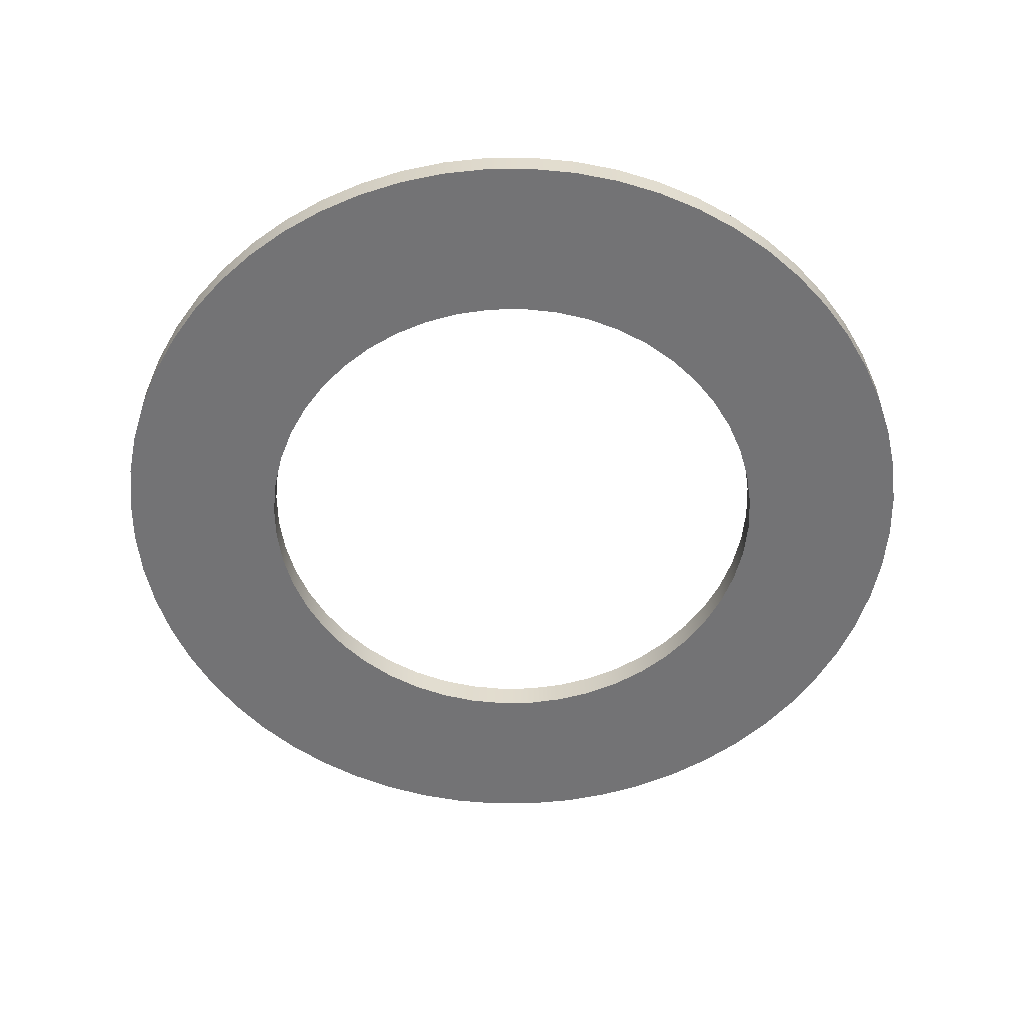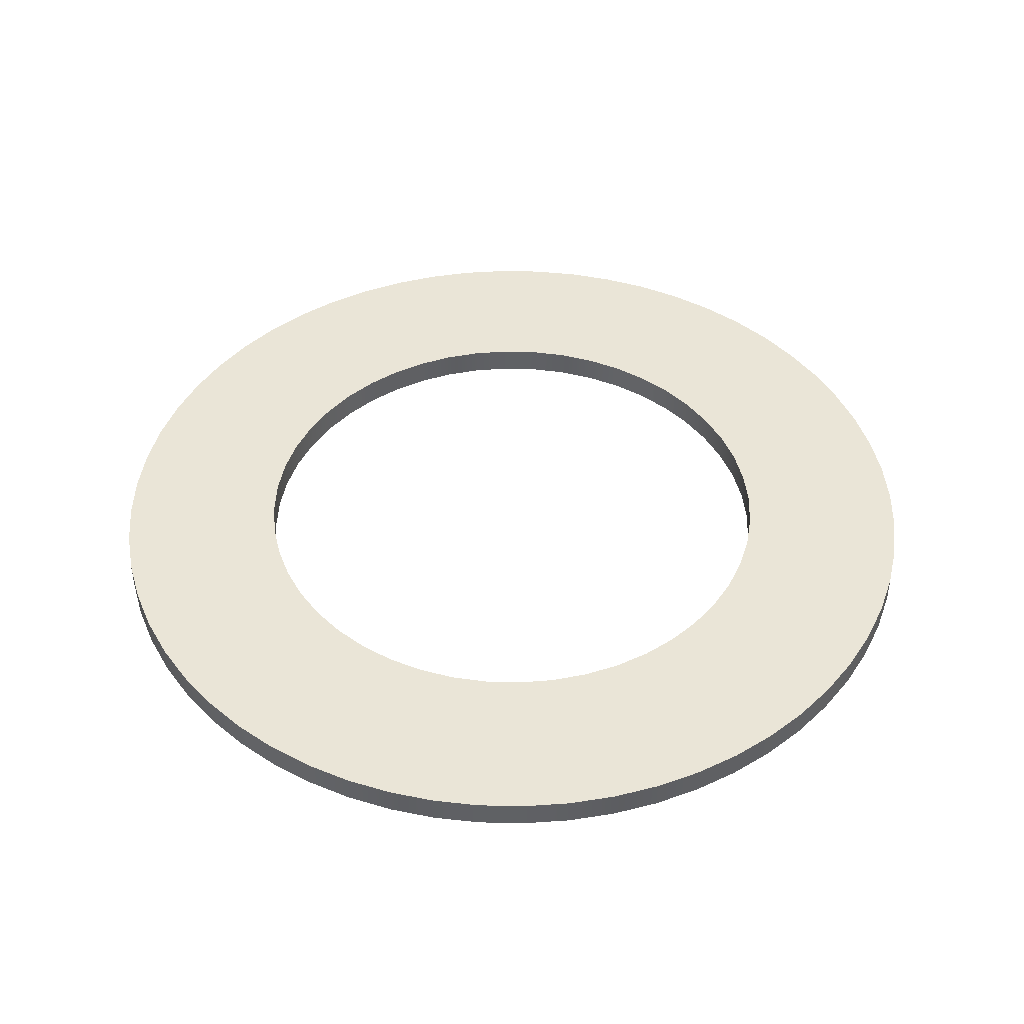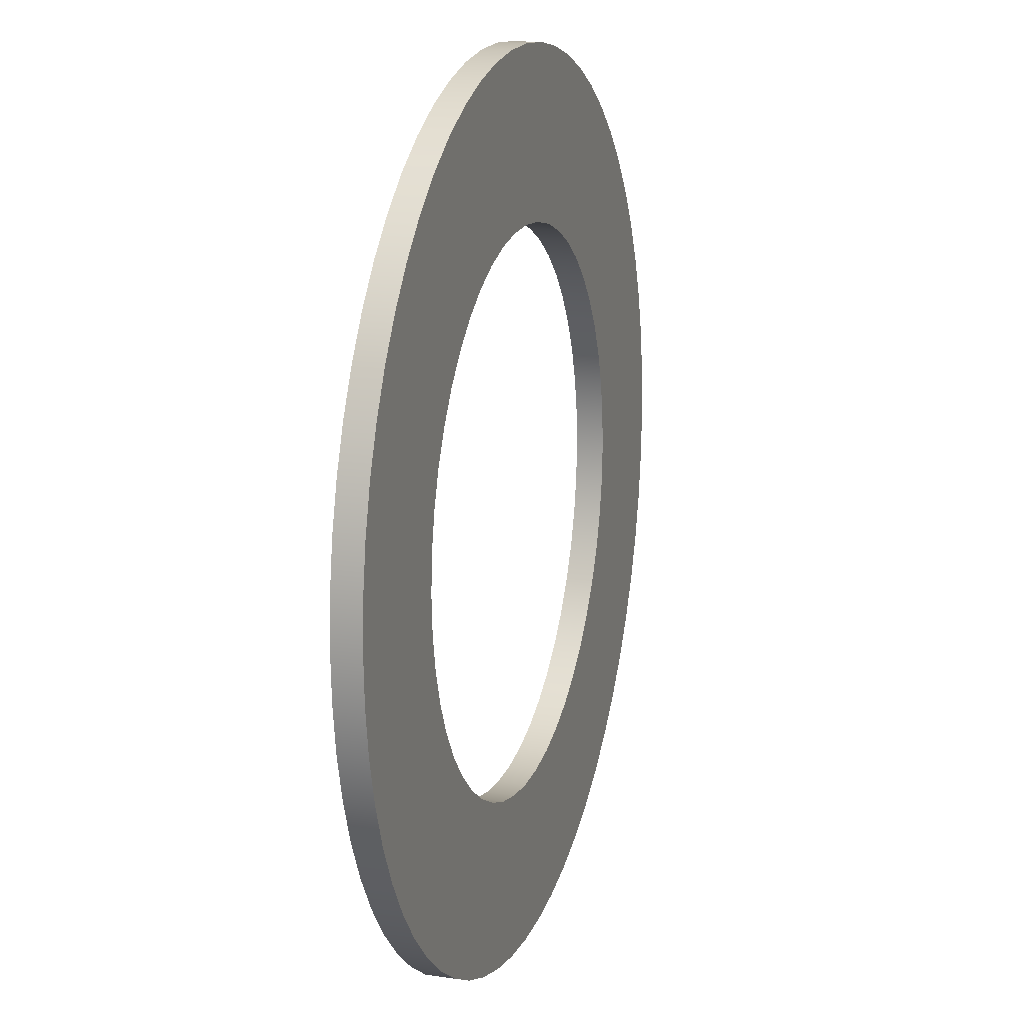
<metadata>
{"format":"obj","ext":"obj","renderer":"f3d","projection":"perspective","resolution":1024,"background":"white","views":[{"elev":-56.0,"azim":-152.6,"up":"+Y"},{"elev":44.1,"azim":-61.6,"up":"+Y"},{"elev":15.3,"azim":107.3,"up":"+Z"}]}
</metadata>
<code>
v -0.25 0 3.062e-17
v -0.2479 0 0.03263
v -0.2415 0 0.0647
v -0.231 0 0.09567
v -0.2165 0 0.125
v -0.1983 0 0.1522
v -0.1768 0 0.1768
v -0.1522 0 0.1983
v -0.125 0 0.2165
v -0.09567 0 0.231
v -0.0647 0 0.2415
v -0.03263 0 0.2479
v 1.531e-17 0 0.25
v 0.03263 0 0.2479
v 0.0647 0 0.2415
v 0.09567 0 0.231
v 0.125 0 0.2165
v 0.1522 0 0.1983
v 0.1768 0 0.1768
v 0.1983 0 0.1522
v 0.2165 0 0.125
v 0.231 0 0.09567
v 0.2415 0 0.0647
v 0.2479 0 0.03263
v 0.25 0 0
v 0.2479 0 -0.03263
v 0.2415 0 -0.0647
v 0.231 0 -0.09567
v 0.2165 0 -0.125
v 0.1983 0 -0.1522
v 0.1768 0 -0.1768
v 0.1522 0 -0.1983
v 0.125 0 -0.2165
v 0.09567 0 -0.231
v 0.0647 0 -0.2415
v 0.03263 0 -0.2479
v 1.531e-17 0 -0.25
v -0.03263 0 -0.2479
v -0.0647 0 -0.2415
v -0.09567 0 -0.231
v -0.125 0 -0.2165
v -0.1522 0 -0.1983
v -0.1768 0 -0.1768
v -0.1983 0 -0.1522
v -0.2165 0 -0.125
v -0.231 0 -0.09567
v -0.2415 0 -0.0647
v -0.2479 0 -0.03263
v -0.4 0 4.899e-17
v -0.3978 0 -0.04181
v -0.3913 0 -0.08316
v -0.3804 0 -0.1236
v -0.3654 0 -0.1627
v -0.3464 0 -0.2
v -0.3236 0 -0.2351
v -0.2973 0 -0.2677
v -0.2677 0 -0.2973
v -0.2351 0 -0.3236
v -0.2 0 -0.3464
v -0.1627 0 -0.3654
v -0.1236 0 -0.3804
v -0.08316 0 -0.3913
v -0.04181 0 -0.3978
v 2.449e-17 0 -0.4
v 0.04181 0 -0.3978
v 0.08316 0 -0.3913
v 0.1236 0 -0.3804
v 0.1627 0 -0.3654
v 0.2 0 -0.3464
v 0.2351 0 -0.3236
v 0.2677 0 -0.2973
v 0.2973 0 -0.2677
v 0.3236 0 -0.2351
v 0.3464 0 -0.2
v 0.3654 0 -0.1627
v 0.3804 0 -0.1236
v 0.3913 0 -0.08316
v 0.3978 0 -0.04181
v 0.4 0 0
v 0.3978 0 0.04181
v 0.3913 0 0.08316
v 0.3804 0 0.1236
v 0.3654 0 0.1627
v 0.3464 0 0.2
v 0.3236 0 0.2351
v 0.2973 0 0.2677
v 0.2677 0 0.2973
v 0.2351 0 0.3236
v 0.2 0 0.3464
v 0.1627 0 0.3654
v 0.1236 0 0.3804
v 0.08316 0 0.3913
v 0.04181 0 0.3978
v 2.449e-17 0 0.4
v -0.04181 0 0.3978
v -0.08316 0 0.3913
v -0.1236 0 0.3804
v -0.1627 0 0.3654
v -0.2 0 0.3464
v -0.2351 0 0.3236
v -0.2677 0 0.2973
v -0.2973 0 0.2677
v -0.3236 0 0.2351
v -0.3464 0 0.2
v -0.3654 0 0.1627
v -0.3804 0 0.1236
v -0.3913 0 0.08316
v -0.3978 0 0.04181
v -0.25 0.0254 3.062e-17
v -0.2479 0.0254 -0.03263
v -0.2415 0.0254 -0.0647
v -0.231 0.0254 -0.09567
v -0.2165 0.0254 -0.125
v -0.1983 0.0254 -0.1522
v -0.1768 0.0254 -0.1768
v -0.1522 0.0254 -0.1983
v -0.125 0.0254 -0.2165
v -0.09567 0.0254 -0.231
v -0.0647 0.0254 -0.2415
v -0.03263 0.0254 -0.2479
v 1.531e-17 0.0254 -0.25
v 0.03263 0.0254 -0.2479
v 0.0647 0.0254 -0.2415
v 0.09567 0.0254 -0.231
v 0.125 0.0254 -0.2165
v 0.1522 0.0254 -0.1983
v 0.1768 0.0254 -0.1768
v 0.1983 0.0254 -0.1522
v 0.2165 0.0254 -0.125
v 0.231 0.0254 -0.09567
v 0.2415 0.0254 -0.0647
v 0.2479 0.0254 -0.03263
v 0.25 0.0254 0
v 0.2479 0.0254 0.03263
v 0.2415 0.0254 0.0647
v 0.231 0.0254 0.09567
v 0.2165 0.0254 0.125
v 0.1983 0.0254 0.1522
v 0.1768 0.0254 0.1768
v 0.1522 0.0254 0.1983
v 0.125 0.0254 0.2165
v 0.09567 0.0254 0.231
v 0.0647 0.0254 0.2415
v 0.03263 0.0254 0.2479
v 1.531e-17 0.0254 0.25
v -0.03263 0.0254 0.2479
v -0.0647 0.0254 0.2415
v -0.09567 0.0254 0.231
v -0.125 0.0254 0.2165
v -0.1522 0.0254 0.1983
v -0.1768 0.0254 0.1768
v -0.1983 0.0254 0.1522
v -0.2165 0.0254 0.125
v -0.231 0.0254 0.09567
v -0.2415 0.0254 0.0647
v -0.2479 0.0254 0.03263
v -0.4 0.0254 4.899e-17
v -0.3978 0.0254 0.04181
v -0.3913 0.0254 0.08316
v -0.3804 0.0254 0.1236
v -0.3654 0.0254 0.1627
v -0.3464 0.0254 0.2
v -0.3236 0.0254 0.2351
v -0.2973 0.0254 0.2677
v -0.2677 0.0254 0.2973
v -0.2351 0.0254 0.3236
v -0.2 0.0254 0.3464
v -0.1627 0.0254 0.3654
v -0.1236 0.0254 0.3804
v -0.08316 0.0254 0.3913
v -0.04181 0.0254 0.3978
v 2.449e-17 0.0254 0.4
v 0.04181 0.0254 0.3978
v 0.08316 0.0254 0.3913
v 0.1236 0.0254 0.3804
v 0.1627 0.0254 0.3654
v 0.2 0.0254 0.3464
v 0.2351 0.0254 0.3236
v 0.2677 0.0254 0.2973
v 0.2973 0.0254 0.2677
v 0.3236 0.0254 0.2351
v 0.3464 0.0254 0.2
v 0.3654 0.0254 0.1627
v 0.3804 0.0254 0.1236
v 0.3913 0.0254 0.08316
v 0.3978 0.0254 0.04181
v 0.4 0.0254 0
v 0.3978 0.0254 -0.04181
v 0.3913 0.0254 -0.08316
v 0.3804 0.0254 -0.1236
v 0.3654 0.0254 -0.1627
v 0.3464 0.0254 -0.2
v 0.3236 0.0254 -0.2351
v 0.2973 0.0254 -0.2677
v 0.2677 0.0254 -0.2973
v 0.2351 0.0254 -0.3236
v 0.2 0.0254 -0.3464
v 0.1627 0.0254 -0.3654
v 0.1236 0.0254 -0.3804
v 0.08316 0.0254 -0.3913
v 0.04181 0.0254 -0.3978
v 2.449e-17 0.0254 -0.4
v -0.04181 0.0254 -0.3978
v -0.08316 0.0254 -0.3913
v -0.1236 0.0254 -0.3804
v -0.1627 0.0254 -0.3654
v -0.2 0.0254 -0.3464
v -0.2351 0.0254 -0.3236
v -0.2677 0.0254 -0.2973
v -0.2973 0.0254 -0.2677
v -0.3236 0.0254 -0.2351
v -0.3464 0.0254 -0.2
v -0.3654 0.0254 -0.1627
v -0.3804 0.0254 -0.1236
v -0.3913 0.0254 -0.08316
v -0.3978 0.0254 -0.04181
v -0.4 0.0254 4.899e-17
v -0.3978 0.0254 -0.04181
v -0.3913 0.0254 -0.08316
v -0.3804 0.0254 -0.1236
v -0.3654 0.0254 -0.1627
v -0.3464 0.0254 -0.2
v -0.3236 0.0254 -0.2351
v -0.2973 0.0254 -0.2677
v -0.2677 0.0254 -0.2973
v -0.2351 0.0254 -0.3236
v -0.2 0.0254 -0.3464
v -0.1627 0.0254 -0.3654
v -0.1236 0.0254 -0.3804
v -0.08316 0.0254 -0.3913
v -0.04181 0.0254 -0.3978
v 2.449e-17 0.0254 -0.4
v 0.04181 0.0254 -0.3978
v 0.08316 0.0254 -0.3913
v 0.1236 0.0254 -0.3804
v 0.1627 0.0254 -0.3654
v 0.2 0.0254 -0.3464
v 0.2351 0.0254 -0.3236
v 0.2677 0.0254 -0.2973
v 0.2973 0.0254 -0.2677
v 0.3236 0.0254 -0.2351
v 0.3464 0.0254 -0.2
v 0.3654 0.0254 -0.1627
v 0.3804 0.0254 -0.1236
v 0.3913 0.0254 -0.08316
v 0.3978 0.0254 -0.04181
v 0.4 0.0254 0
v 0.3978 0.0254 0.04181
v 0.3913 0.0254 0.08316
v 0.3804 0.0254 0.1236
v 0.3654 0.0254 0.1627
v 0.3464 0.0254 0.2
v 0.3236 0.0254 0.2351
v 0.2973 0.0254 0.2677
v 0.2677 0.0254 0.2973
v 0.2351 0.0254 0.3236
v 0.2 0.0254 0.3464
v 0.1627 0.0254 0.3654
v 0.1236 0.0254 0.3804
v 0.08316 0.0254 0.3913
v 0.04181 0.0254 0.3978
v 2.449e-17 0.0254 0.4
v -0.04181 0.0254 0.3978
v -0.08316 0.0254 0.3913
v -0.1236 0.0254 0.3804
v -0.1627 0.0254 0.3654
v -0.2 0.0254 0.3464
v -0.2351 0.0254 0.3236
v -0.2677 0.0254 0.2973
v -0.2973 0.0254 0.2677
v -0.3236 0.0254 0.2351
v -0.3464 0.0254 0.2
v -0.3654 0.0254 0.1627
v -0.3804 0.0254 0.1236
v -0.3913 0.0254 0.08316
v -0.3978 0.0254 0.04181
v -0.4 0 4.899e-17
v -0.3978 0 0.04181
v -0.3913 0 0.08316
v -0.3804 0 0.1236
v -0.3654 0 0.1627
v -0.3464 0 0.2
v -0.3236 0 0.2351
v -0.2973 0 0.2677
v -0.2677 0 0.2973
v -0.2351 0 0.3236
v -0.2 0 0.3464
v -0.1627 0 0.3654
v -0.1236 0 0.3804
v -0.08316 0 0.3913
v -0.04181 0 0.3978
v 2.449e-17 0 0.4
v 0.04181 0 0.3978
v 0.08316 0 0.3913
v 0.1236 0 0.3804
v 0.1627 0 0.3654
v 0.2 0 0.3464
v 0.2351 0 0.3236
v 0.2677 0 0.2973
v 0.2973 0 0.2677
v 0.3236 0 0.2351
v 0.3464 0 0.2
v 0.3654 0 0.1627
v 0.3804 0 0.1236
v 0.3913 0 0.08316
v 0.3978 0 0.04181
v 0.4 0 0
v 0.3978 0 -0.04181
v 0.3913 0 -0.08316
v 0.3804 0 -0.1236
v 0.3654 0 -0.1627
v 0.3464 0 -0.2
v 0.3236 0 -0.2351
v 0.2973 0 -0.2677
v 0.2677 0 -0.2973
v 0.2351 0 -0.3236
v 0.2 0 -0.3464
v 0.1627 0 -0.3654
v 0.1236 0 -0.3804
v 0.08316 0 -0.3913
v 0.04181 0 -0.3978
v 2.449e-17 0 -0.4
v -0.04181 0 -0.3978
v -0.08316 0 -0.3913
v -0.1236 0 -0.3804
v -0.1627 0 -0.3654
v -0.2 0 -0.3464
v -0.2351 0 -0.3236
v -0.2677 0 -0.2973
v -0.2973 0 -0.2677
v -0.3236 0 -0.2351
v -0.3464 0 -0.2
v -0.3654 0 -0.1627
v -0.3804 0 -0.1236
v -0.3913 0 -0.08316
v -0.3978 0 -0.04181
v -0.4 0 4.899e-17
v -0.4 0.0254 4.899e-17
v -0.25 0.0254 3.062e-17
v -0.2479 0.0254 0.03263
v -0.2415 0.0254 0.0647
v -0.231 0.0254 0.09567
v -0.2165 0.0254 0.125
v -0.1983 0.0254 0.1522
v -0.1768 0.0254 0.1768
v -0.1522 0.0254 0.1983
v -0.125 0.0254 0.2165
v -0.09567 0.0254 0.231
v -0.0647 0.0254 0.2415
v -0.03263 0.0254 0.2479
v 1.531e-17 0.0254 0.25
v 0.03263 0.0254 0.2479
v 0.0647 0.0254 0.2415
v 0.09567 0.0254 0.231
v 0.125 0.0254 0.2165
v 0.1522 0.0254 0.1983
v 0.1768 0.0254 0.1768
v 0.1983 0.0254 0.1522
v 0.2165 0.0254 0.125
v 0.231 0.0254 0.09567
v 0.2415 0.0254 0.0647
v 0.2479 0.0254 0.03263
v 0.25 0.0254 0
v 0.2479 0.0254 -0.03263
v 0.2415 0.0254 -0.0647
v 0.231 0.0254 -0.09567
v 0.2165 0.0254 -0.125
v 0.1983 0.0254 -0.1522
v 0.1768 0.0254 -0.1768
v 0.1522 0.0254 -0.1983
v 0.125 0.0254 -0.2165
v 0.09567 0.0254 -0.231
v 0.0647 0.0254 -0.2415
v 0.03263 0.0254 -0.2479
v 1.531e-17 0.0254 -0.25
v -0.03263 0.0254 -0.2479
v -0.0647 0.0254 -0.2415
v -0.09567 0.0254 -0.231
v -0.125 0.0254 -0.2165
v -0.1522 0.0254 -0.1983
v -0.1768 0.0254 -0.1768
v -0.1983 0.0254 -0.1522
v -0.2165 0.0254 -0.125
v -0.231 0.0254 -0.09567
v -0.2415 0.0254 -0.0647
v -0.2479 0.0254 -0.03263
v -0.25 0 3.062e-17
v -0.2479 0 -0.03263
v -0.2415 0 -0.0647
v -0.231 0 -0.09567
v -0.2165 0 -0.125
v -0.1983 0 -0.1522
v -0.1768 0 -0.1768
v -0.1522 0 -0.1983
v -0.125 0 -0.2165
v -0.09567 0 -0.231
v -0.0647 0 -0.2415
v -0.03263 0 -0.2479
v 1.531e-17 0 -0.25
v 0.03263 0 -0.2479
v 0.0647 0 -0.2415
v 0.09567 0 -0.231
v 0.125 0 -0.2165
v 0.1522 0 -0.1983
v 0.1768 0 -0.1768
v 0.1983 0 -0.1522
v 0.2165 0 -0.125
v 0.231 0 -0.09567
v 0.2415 0 -0.0647
v 0.2479 0 -0.03263
v 0.25 0 0
v 0.2479 0 0.03263
v 0.2415 0 0.0647
v 0.231 0 0.09567
v 0.2165 0 0.125
v 0.1983 0 0.1522
v 0.1768 0 0.1768
v 0.1522 0 0.1983
v 0.125 0 0.2165
v 0.09567 0 0.231
v 0.0647 0 0.2415
v 0.03263 0 0.2479
v 1.531e-17 0 0.25
v -0.03263 0 0.2479
v -0.0647 0 0.2415
v -0.09567 0 0.231
v -0.125 0 0.2165
v -0.1522 0 0.1983
v -0.1768 0 0.1768
v -0.1983 0 0.1522
v -0.2165 0 0.125
v -0.231 0 0.09567
v -0.2415 0 0.0647
v -0.2479 0 0.03263
v -0.25 0.0254 3.062e-17
v -0.25 0 3.062e-17
f 2 108 1
f 1 108 49
f 1 49 50
f 108 2 107
f 107 2 3
f 107 3 106
f 106 3 4
f 106 4 105
f 105 4 5
f 105 5 104
f 104 5 103
f 103 5 6
f 103 6 102
f 102 6 7
f 102 7 101
f 101 7 8
f 101 8 100
f 100 8 9
f 100 9 99
f 99 9 98
f 98 9 10
f 98 10 97
f 97 10 11
f 97 11 96
f 96 11 12
f 96 12 95
f 95 12 13
f 95 13 94
f 94 13 93
f 93 13 14
f 93 14 92
f 92 14 15
f 92 15 91
f 91 15 16
f 91 16 90
f 90 16 17
f 90 17 89
f 89 17 88
f 88 17 18
f 88 18 87
f 87 18 19
f 87 19 86
f 86 19 20
f 86 20 85
f 85 20 21
f 85 21 84
f 84 21 83
f 83 21 22
f 83 22 82
f 82 22 23
f 82 23 81
f 81 23 24
f 81 24 80
f 80 24 25
f 80 25 79
f 79 25 78
f 78 25 26
f 78 26 77
f 77 26 27
f 77 27 76
f 76 27 28
f 76 28 75
f 75 28 29
f 75 29 74
f 74 29 73
f 73 29 30
f 73 30 72
f 72 30 31
f 72 31 71
f 71 31 32
f 71 32 70
f 70 32 33
f 70 33 69
f 69 33 68
f 68 33 34
f 68 34 67
f 67 34 35
f 67 35 66
f 66 35 36
f 66 36 65
f 65 36 37
f 65 37 64
f 64 37 63
f 63 37 38
f 63 38 62
f 62 38 39
f 62 39 61
f 61 39 40
f 61 40 60
f 60 40 41
f 60 41 59
f 59 41 58
f 58 41 42
f 58 42 57
f 57 42 43
f 57 43 56
f 56 43 44
f 56 44 55
f 55 44 45
f 55 45 54
f 54 45 53
f 53 45 46
f 53 46 52
f 52 46 47
f 52 47 51
f 51 47 48
f 51 48 50
f 50 48 1
f 110 216 109
f 109 216 157
f 109 157 158
f 216 110 215
f 215 110 111
f 215 111 214
f 214 111 112
f 214 112 213
f 213 112 113
f 213 113 212
f 212 113 211
f 211 113 114
f 211 114 210
f 210 114 115
f 210 115 209
f 209 115 116
f 209 116 208
f 208 116 117
f 208 117 207
f 207 117 206
f 206 117 118
f 206 118 205
f 205 118 119
f 205 119 204
f 204 119 120
f 204 120 203
f 203 120 121
f 203 121 202
f 202 121 201
f 201 121 122
f 201 122 200
f 200 122 123
f 200 123 199
f 199 123 124
f 199 124 198
f 198 124 125
f 198 125 197
f 197 125 196
f 196 125 126
f 196 126 195
f 195 126 127
f 195 127 194
f 194 127 128
f 194 128 193
f 193 128 129
f 193 129 192
f 192 129 191
f 191 129 130
f 191 130 190
f 190 130 131
f 190 131 189
f 189 131 132
f 189 132 188
f 188 132 133
f 188 133 187
f 187 133 186
f 186 133 134
f 186 134 185
f 185 134 135
f 185 135 184
f 184 135 136
f 184 136 183
f 183 136 137
f 183 137 182
f 182 137 181
f 181 137 138
f 181 138 180
f 180 138 139
f 180 139 179
f 179 139 140
f 179 140 178
f 178 140 141
f 178 141 177
f 177 141 176
f 176 141 142
f 176 142 175
f 175 142 143
f 175 143 174
f 174 143 144
f 174 144 173
f 173 144 145
f 173 145 172
f 172 145 171
f 171 145 146
f 171 146 170
f 170 146 147
f 170 147 169
f 169 147 148
f 169 148 168
f 168 148 149
f 168 149 167
f 167 149 166
f 166 149 150
f 166 150 165
f 165 150 151
f 165 151 164
f 164 151 152
f 164 152 163
f 163 152 153
f 163 153 162
f 162 153 161
f 161 153 154
f 161 154 160
f 160 154 155
f 160 155 159
f 159 155 156
f 159 156 158
f 158 156 109
f 218 336 217
f 217 336 337
f 338 277 276
f 276 277 278
f 276 278 275
f 275 278 279
f 275 279 274
f 274 279 280
f 274 280 273
f 273 280 281
f 273 281 272
f 272 281 282
f 272 282 271
f 271 282 283
f 271 283 270
f 270 283 284
f 270 284 269
f 269 284 285
f 269 285 268
f 268 285 286
f 268 286 267
f 267 286 287
f 267 287 266
f 266 287 288
f 266 288 265
f 265 288 289
f 265 289 264
f 264 289 290
f 264 290 263
f 263 290 291
f 263 291 262
f 262 291 292
f 262 292 261
f 261 292 293
f 261 293 260
f 260 293 294
f 260 294 259
f 259 294 295
f 259 295 258
f 258 295 296
f 258 296 257
f 257 296 297
f 257 297 256
f 256 297 298
f 256 298 255
f 255 298 299
f 255 299 254
f 254 299 300
f 254 300 253
f 253 300 301
f 253 301 252
f 252 301 302
f 252 302 251
f 251 302 303
f 251 303 250
f 250 303 304
f 250 304 249
f 249 304 305
f 249 305 248
f 248 305 306
f 248 306 247
f 247 306 307
f 247 307 246
f 246 307 308
f 246 308 245
f 245 308 309
f 245 309 244
f 244 309 310
f 244 310 243
f 243 310 311
f 243 311 242
f 242 311 312
f 242 312 241
f 241 312 313
f 241 313 240
f 240 313 314
f 240 314 239
f 239 314 315
f 239 315 238
f 238 315 316
f 238 316 237
f 237 316 317
f 237 317 236
f 236 317 318
f 236 318 235
f 235 318 319
f 235 319 234
f 234 319 320
f 234 320 233
f 233 320 321
f 233 321 232
f 232 321 322
f 232 322 231
f 231 322 323
f 231 323 230
f 230 323 324
f 230 324 229
f 229 324 325
f 229 325 228
f 228 325 326
f 228 326 227
f 227 326 327
f 227 327 226
f 226 327 328
f 226 328 225
f 225 328 329
f 225 329 224
f 224 329 330
f 224 330 223
f 223 330 331
f 223 331 222
f 222 331 332
f 222 332 221
f 221 332 333
f 221 333 220
f 220 333 334
f 220 334 219
f 219 334 335
f 219 335 218
f 218 335 336
f 340 434 339
f 339 434 436
f 435 387 386
f 386 387 388
f 386 388 385
f 385 388 389
f 385 389 384
f 384 389 390
f 384 390 383
f 383 390 391
f 383 391 382
f 382 391 392
f 382 392 381
f 381 392 393
f 381 393 380
f 380 393 394
f 380 394 379
f 379 394 395
f 379 395 378
f 378 395 396
f 378 396 377
f 377 396 397
f 377 397 376
f 376 397 398
f 376 398 375
f 375 398 399
f 375 399 374
f 374 399 400
f 374 400 373
f 373 400 401
f 373 401 372
f 372 401 402
f 372 402 371
f 371 402 403
f 371 403 370
f 370 403 404
f 370 404 369
f 369 404 405
f 369 405 368
f 368 405 406
f 368 406 367
f 367 406 407
f 367 407 366
f 366 407 408
f 366 408 365
f 365 408 409
f 365 409 364
f 364 409 410
f 364 410 363
f 363 410 411
f 363 411 362
f 362 411 412
f 362 412 361
f 361 412 413
f 361 413 360
f 360 413 414
f 360 414 359
f 359 414 415
f 359 415 358
f 358 415 416
f 358 416 357
f 357 416 417
f 357 417 356
f 356 417 418
f 356 418 355
f 355 418 419
f 355 419 354
f 354 419 420
f 354 420 353
f 353 420 421
f 353 421 352
f 352 421 422
f 352 422 351
f 351 422 423
f 351 423 350
f 350 423 424
f 350 424 349
f 349 424 425
f 349 425 348
f 348 425 426
f 348 426 347
f 347 426 427
f 347 427 346
f 346 427 428
f 346 428 345
f 345 428 429
f 345 429 344
f 344 429 430
f 344 430 343
f 343 430 431
f 343 431 342
f 342 431 432
f 342 432 341
f 341 432 433
f 341 433 340
f 340 433 434

</code>
